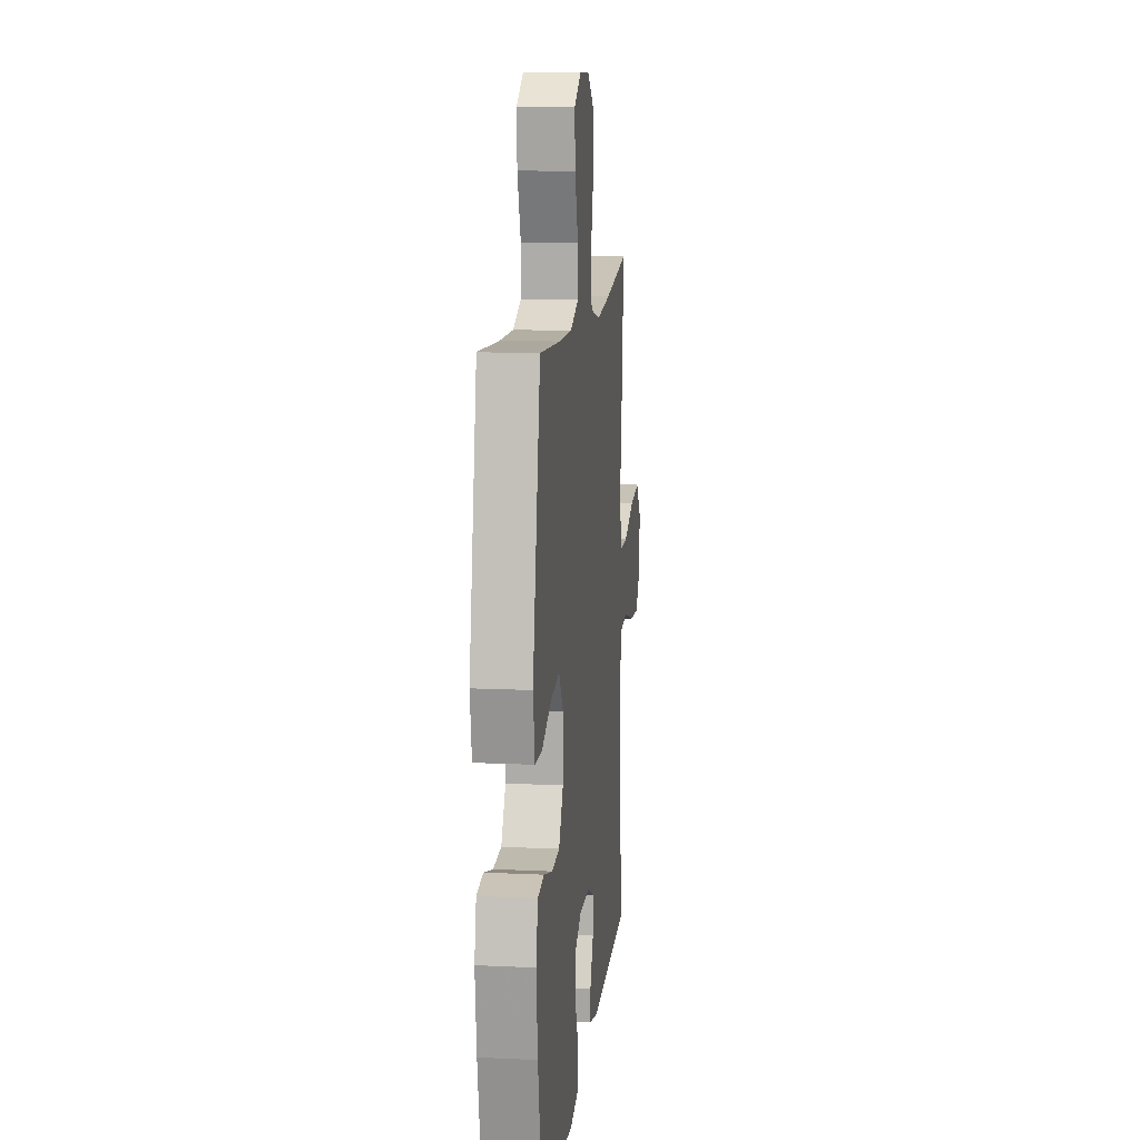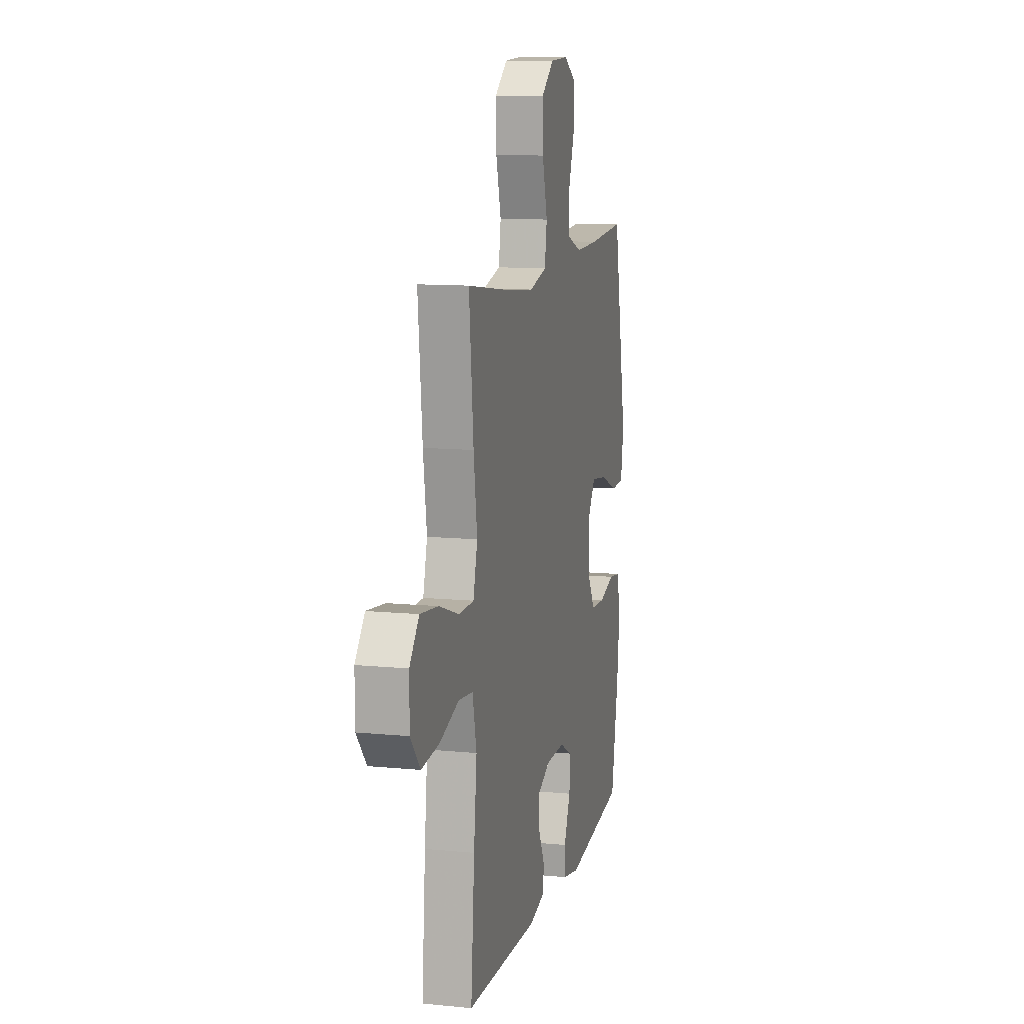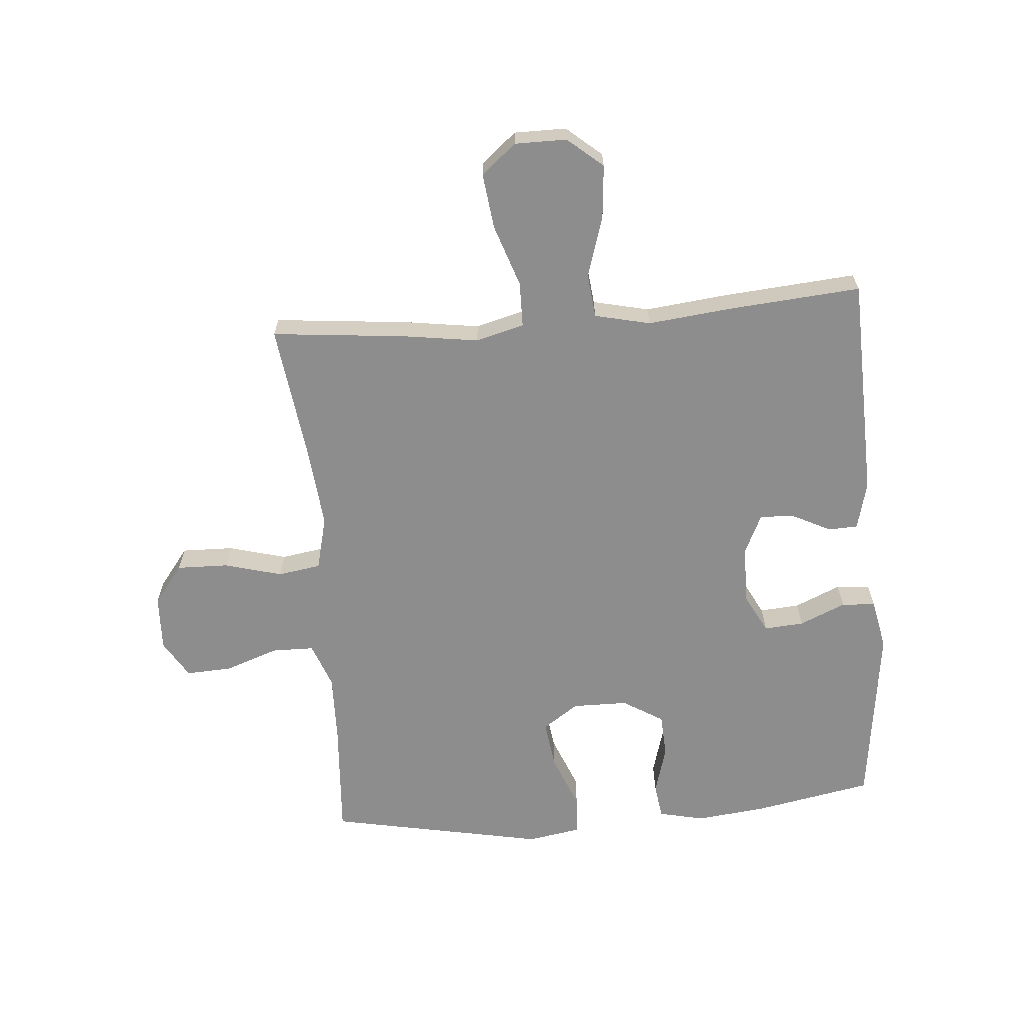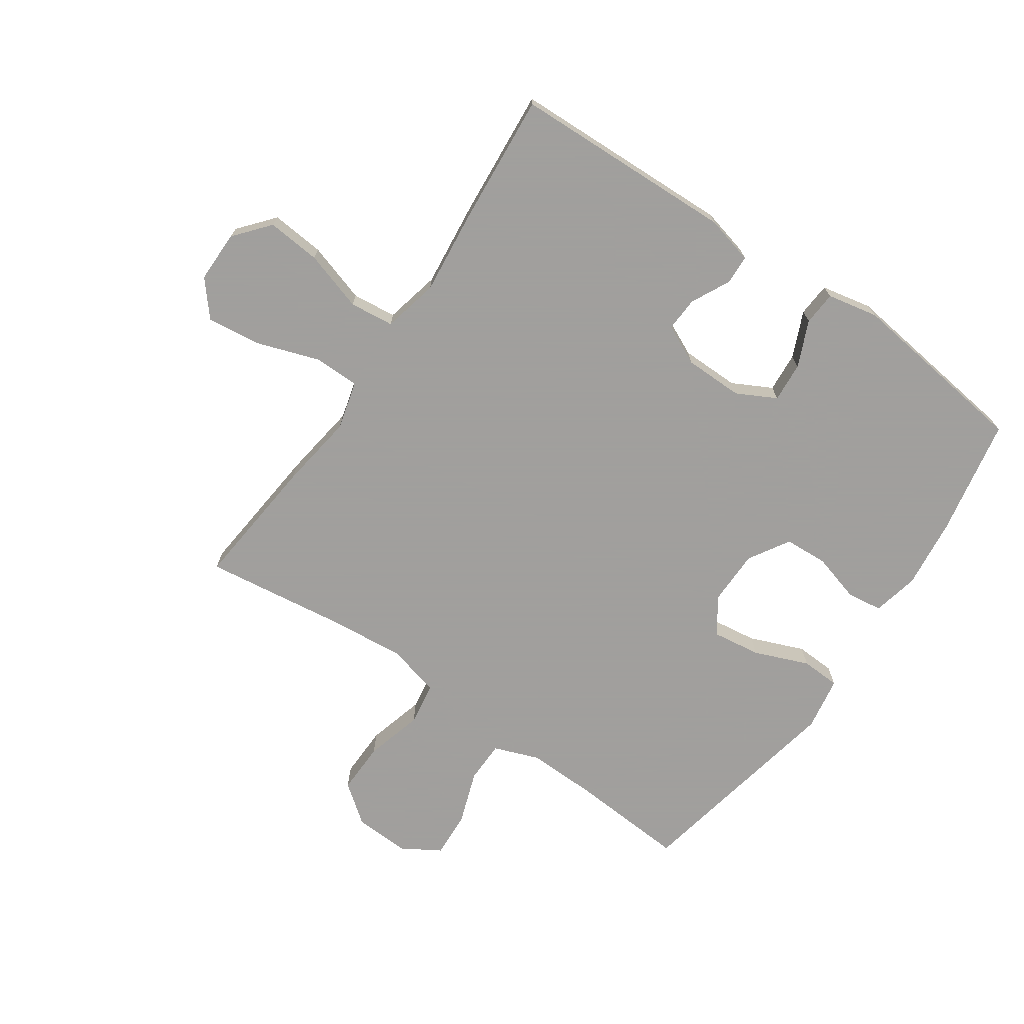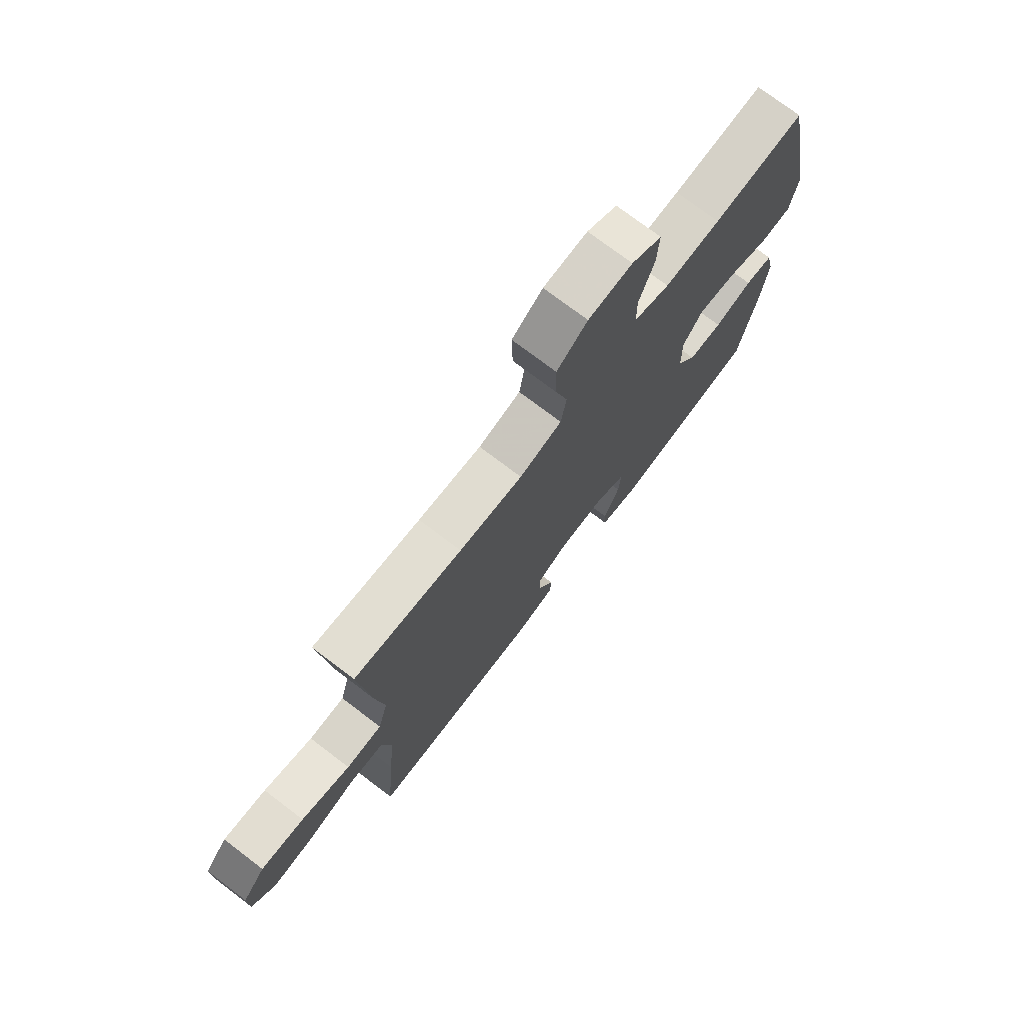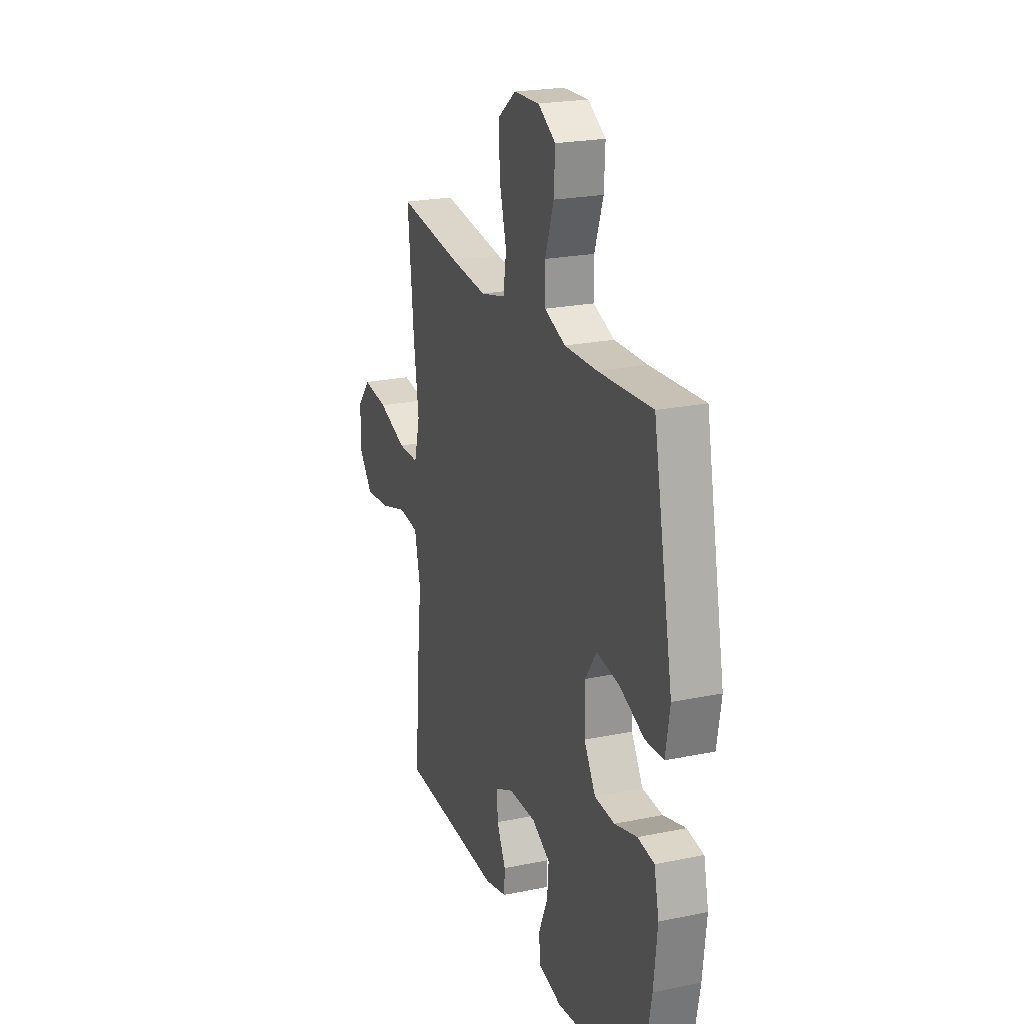
<metadata>
{"format":"obj","ext":"obj","renderer":"f3d","projection":"perspective","resolution":1024,"background":"white","views":[{"elev":12.5,"azim":-83.7,"up":"+Z"},{"elev":11.3,"azim":103.5,"up":"+Z"},{"elev":-64.6,"azim":94.7,"up":"+Y"},{"elev":-71.5,"azim":145.5,"up":"+Y"},{"elev":74.7,"azim":127.2,"up":"+Z"},{"elev":22.5,"azim":-109.6,"up":"+Z"}]}
</metadata>
<code>
v 0.5 0.07 0.5
v 0.478 0.07 0.279
v 0.46 0.07 0.154
v 0.481 0.07 0.074
v 0.556 0.07 0.073
v 0.659 0.07 0.108
v 0.75 0.07 0.119
v 0.798 0.07 0.062
v 0.798 0.07 -0.024
v 0.749 0.07 -0.082
v 0.66 0.07 -0.074
v 0.561 0.07 -0.043
v 0.488 0.07 -0.051
v 0.467 0.07 -0.143
v 0.482 0.07 -0.281
v 0.5 0.07 -0.5
v 0.131 0.07 -0.512
v 0.051 0.07 -0.492
v 0.049 0.07 -0.443
v 0.081 0.07 -0.379
v 0.084 0.07 -0.322
v 0.018 0.07 -0.291
v -0.079 0.07 -0.29
v -0.144 0.07 -0.324
v -0.139 0.07 -0.39
v -0.106 0.07 -0.466
v -0.11 0.07 -0.522
v -0.194 0.07 -0.539
v -0.5 0.07 -0.5
v -0.537 0.07 -0.304
v -0.55 0.07 -0.188
v -0.533 0.07 -0.112
v -0.474 0.07 -0.104
v -0.394 0.07 -0.127
v -0.322 0.07 -0.123
v -0.281 0.07 -0.056
v -0.28 0.07 0.036
v -0.321 0.07 0.095
v -0.401 0.07 0.084
v -0.491 0.07 0.048
v -0.556 0.07 0.051
v -0.571 0.07 0.14
v -0.5 0.07 0.5
v -0.309 0.07 0.487
v -0.192 0.07 0.484
v -0.117 0.07 0.512
v -0.116 0.07 0.581
v -0.147 0.07 0.67
v -0.151 0.07 0.746
v -0.088 0.07 0.784
v 0.004 0.07 0.78
v 0.068 0.07 0.731
v 0.066 0.07 0.645
v 0.04 0.07 0.55
v 0.051 0.07 0.479
v 0.14 0.07 0.457
v 0.273 0.07 0.47
v 0.5 0 0.5
v 0.478 0 0.279
v 0.46 0 0.154
v 0.481 0 0.074
v 0.556 0 0.073
v 0.659 0 0.108
v 0.75 0 0.119
v 0.798 0 0.062
v 0.798 0 -0.024
v 0.749 0 -0.082
v 0.66 0 -0.074
v 0.561 0 -0.043
v 0.488 0 -0.051
v 0.467 0 -0.143
v 0.482 0 -0.281
v 0.5 0 -0.5
v 0.131 0 -0.512
v 0.051 0 -0.492
v 0.049 0 -0.443
v 0.081 0 -0.379
v 0.084 0 -0.322
v 0.018 0 -0.291
v -0.079 0 -0.29
v -0.144 0 -0.324
v -0.139 0 -0.39
v -0.106 0 -0.466
v -0.11 0 -0.522
v -0.194 0 -0.539
v -0.5 0 -0.5
v -0.537 0 -0.304
v -0.55 0 -0.188
v -0.533 0 -0.112
v -0.474 0 -0.104
v -0.394 0 -0.127
v -0.322 0 -0.123
v -0.281 0 -0.056
v -0.28 0 0.036
v -0.321 0 0.095
v -0.401 0 0.084
v -0.491 0 0.048
v -0.556 0 0.051
v -0.571 0 0.14
v -0.5 0 0.5
v -0.309 0 0.487
v -0.192 0 0.484
v -0.117 0 0.512
v -0.116 0 0.581
v -0.147 0 0.67
v -0.151 0 0.746
v -0.088 0 0.784
v 0.004 0 0.78
v 0.068 0 0.731
v 0.066 0 0.645
v 0.04 0 0.55
v 0.051 0 0.479
v 0.14 0 0.457
v 0.273 0 0.47
f 52 53 54
f 51 52 54
f 50 51 54
f 49 50 54
f 48 49 54
f 47 48 54
f 46 47 54 55
f 45 46 55 56
f 42 43 44
f 41 42 44
f 40 41 44
f 39 40 44
f 44 45 56
f 39 44 56
f 38 39 56
f 32 33 34
f 31 32 34
f 30 31 34
f 29 30 34
f 28 29 34
f 27 28 34
f 26 27 34
f 25 26 34
f 24 25 34 35
f 23 24 35 36
f 18 19 20
f 17 18 20
f 16 17 20
f 15 16 20
f 14 15 20
f 13 14 20 21
f 10 11 12
f 9 10 12
f 8 9 12
f 7 8 12
f 6 7 12
f 5 6 12
f 4 5 12 13
f 13 21 22
f 4 13 22
f 3 4 22
f 23 36 37
f 22 23 37
f 3 22 37
f 2 3 37
f 1 2 37
f 57 1 37
f 37 38 56 57
f 111 110 109
f 111 109 108
f 111 108 107
f 111 107 106
f 111 106 105
f 111 105 104
f 112 111 104 103
f 113 112 103 102
f 101 100 99
f 101 99 98
f 101 98 97
f 101 97 96
f 113 102 101
f 113 101 96
f 113 96 95
f 91 90 89
f 91 89 88
f 91 88 87
f 91 87 86
f 91 86 85
f 91 85 84
f 91 84 83
f 91 83 82
f 92 91 82 81
f 93 92 81 80
f 77 76 75
f 77 75 74
f 77 74 73
f 77 73 72
f 77 72 71
f 78 77 71 70
f 69 68 67
f 69 67 66
f 69 66 65
f 69 65 64
f 69 64 63
f 69 63 62
f 70 69 62 61
f 79 78 70
f 79 70 61
f 79 61 60
f 94 93 80
f 94 80 79
f 94 79 60
f 94 60 59
f 94 59 58
f 94 58 114
f 114 113 95 94
f 1 58 59 2
f 2 59 60 3
f 3 60 61 4
f 4 61 62 5
f 5 62 63 6
f 6 63 64 7
f 7 64 65 8
f 8 65 66 9
f 9 66 67 10
f 10 67 68 11
f 11 68 69 12
f 12 69 70 13
f 13 70 71 14
f 14 71 72 15
f 15 72 73 16
f 16 73 74 17
f 17 74 75 18
f 18 75 76 19
f 19 76 77 20
f 20 77 78 21
f 21 78 79 22
f 22 79 80 23
f 23 80 81 24
f 24 81 82 25
f 25 82 83 26
f 26 83 84 27
f 27 84 85 28
f 28 85 86 29
f 29 86 87 30
f 30 87 88 31
f 31 88 89 32
f 32 89 90 33
f 33 90 91 34
f 34 91 92 35
f 35 92 93 36
f 36 93 94 37
f 37 94 95 38
f 38 95 96 39
f 39 96 97 40
f 40 97 98 41
f 41 98 99 42
f 42 99 100 43
f 43 100 101 44
f 44 101 102 45
f 45 102 103 46
f 46 103 104 47
f 47 104 105 48
f 48 105 106 49
f 49 106 107 50
f 50 107 108 51
f 51 108 109 52
f 52 109 110 53
f 53 110 111 54
f 54 111 112 55
f 55 112 113 56
f 56 113 114 57
f 57 114 58 1

</code>
